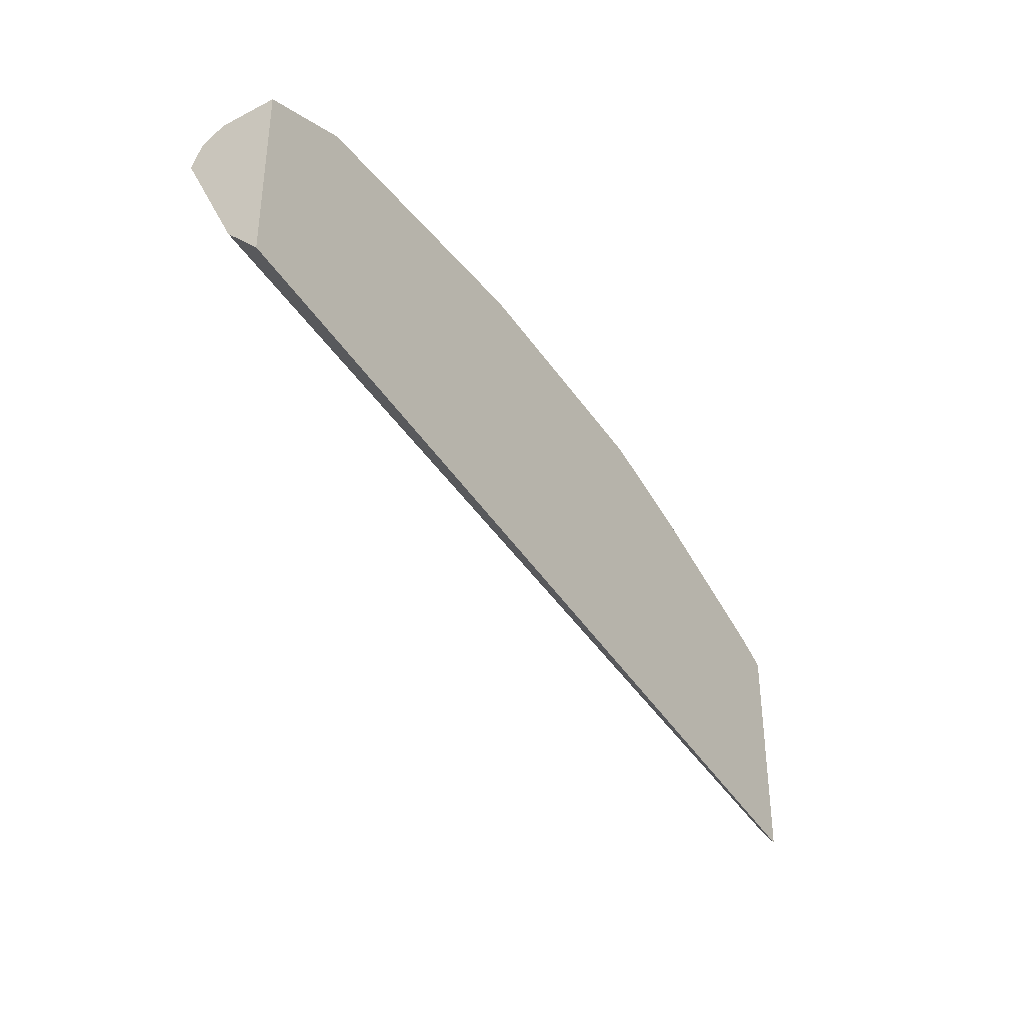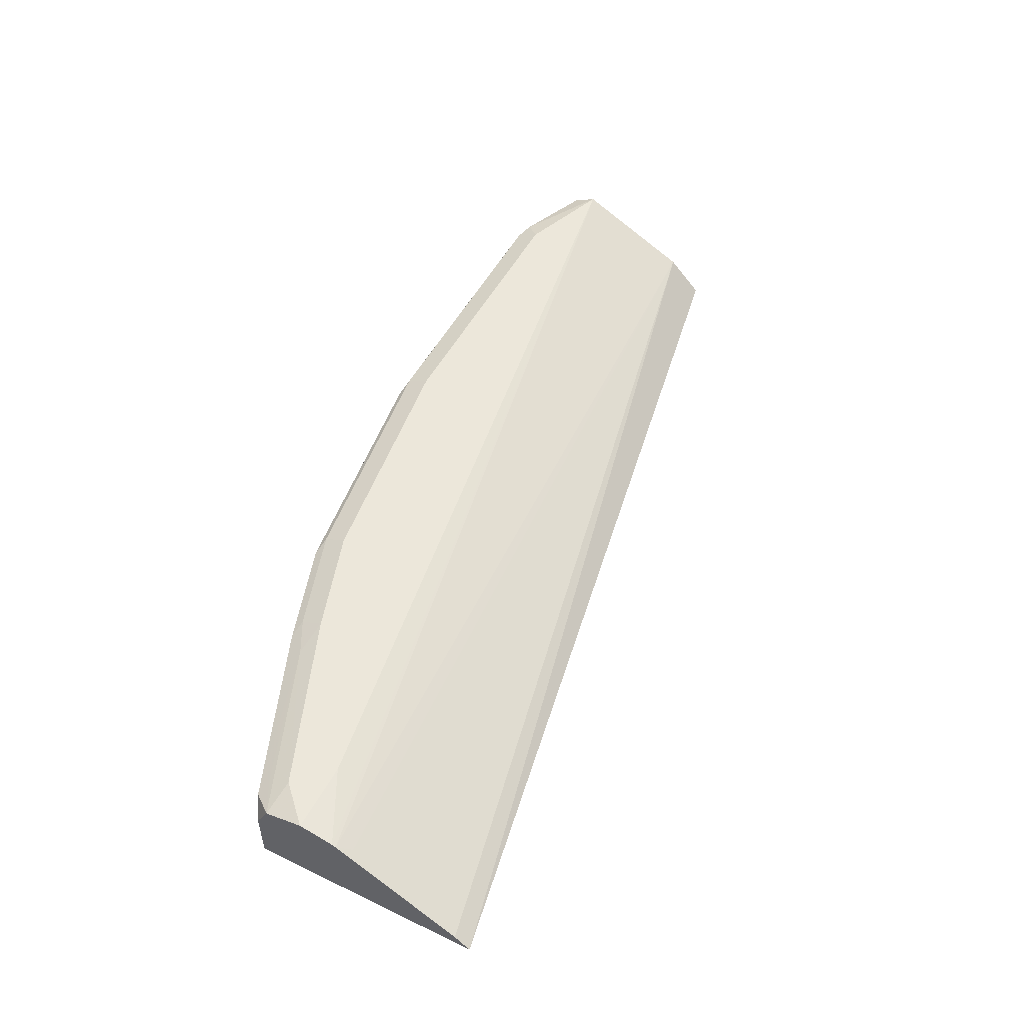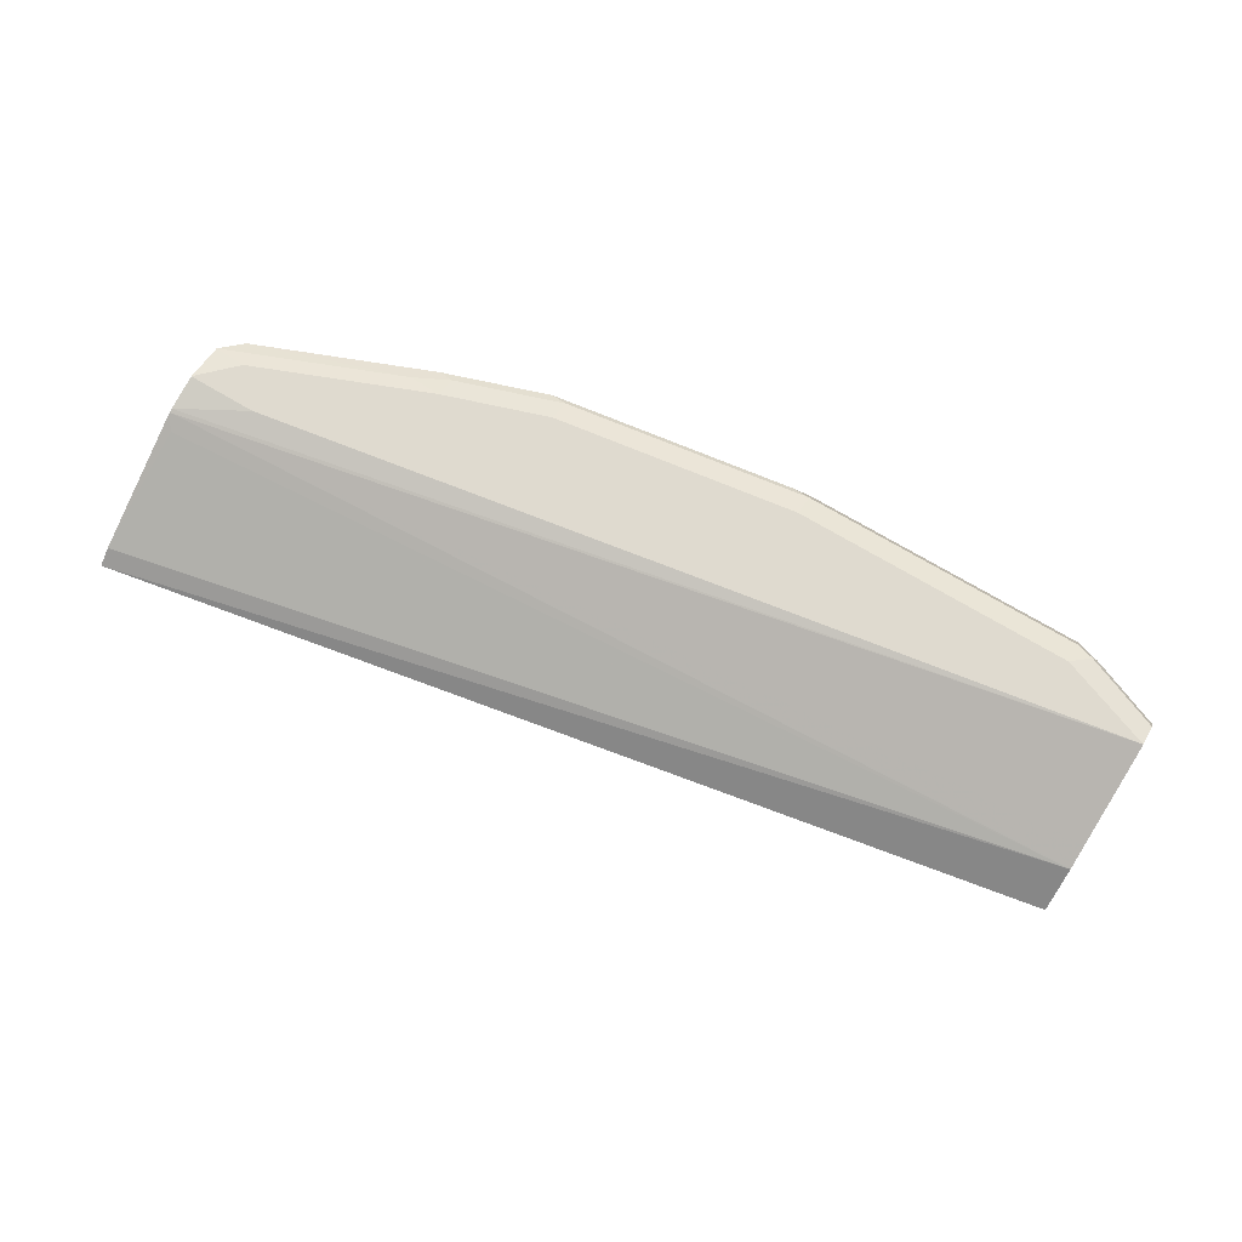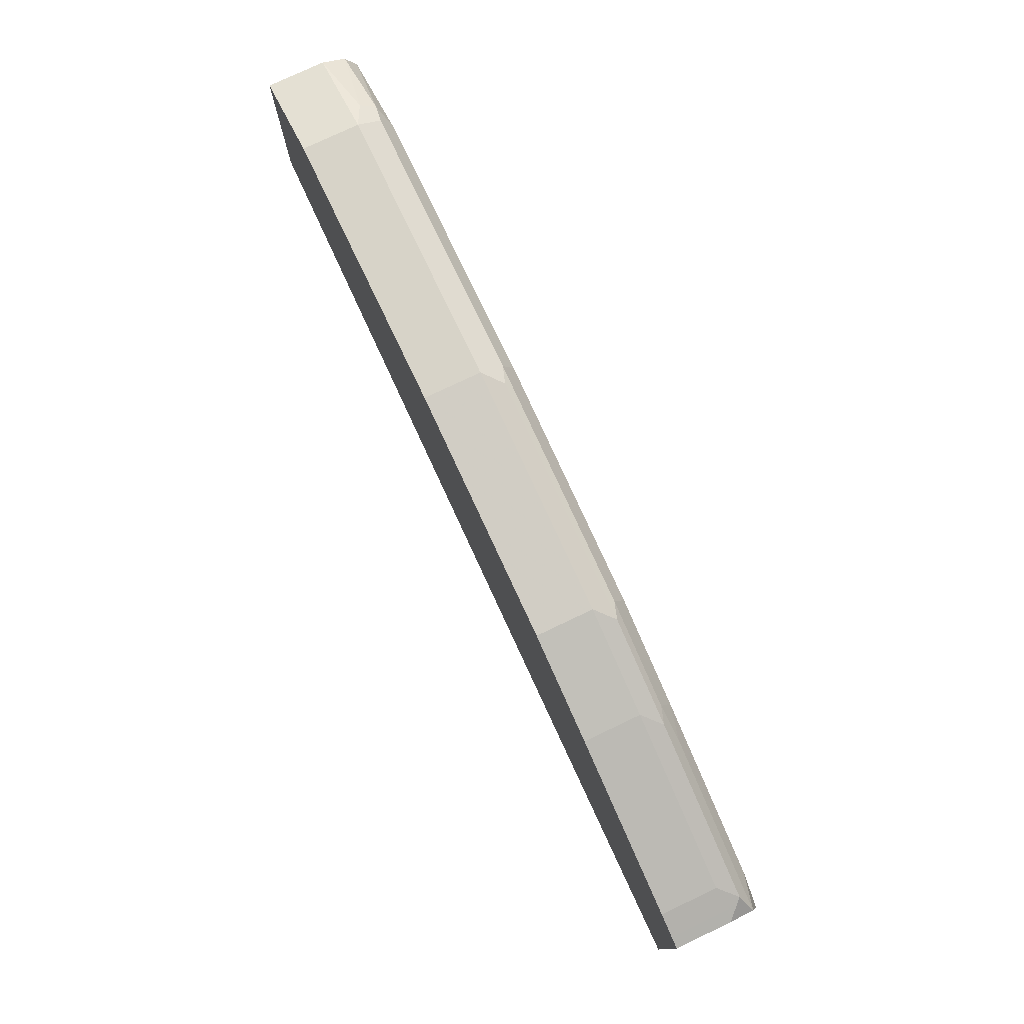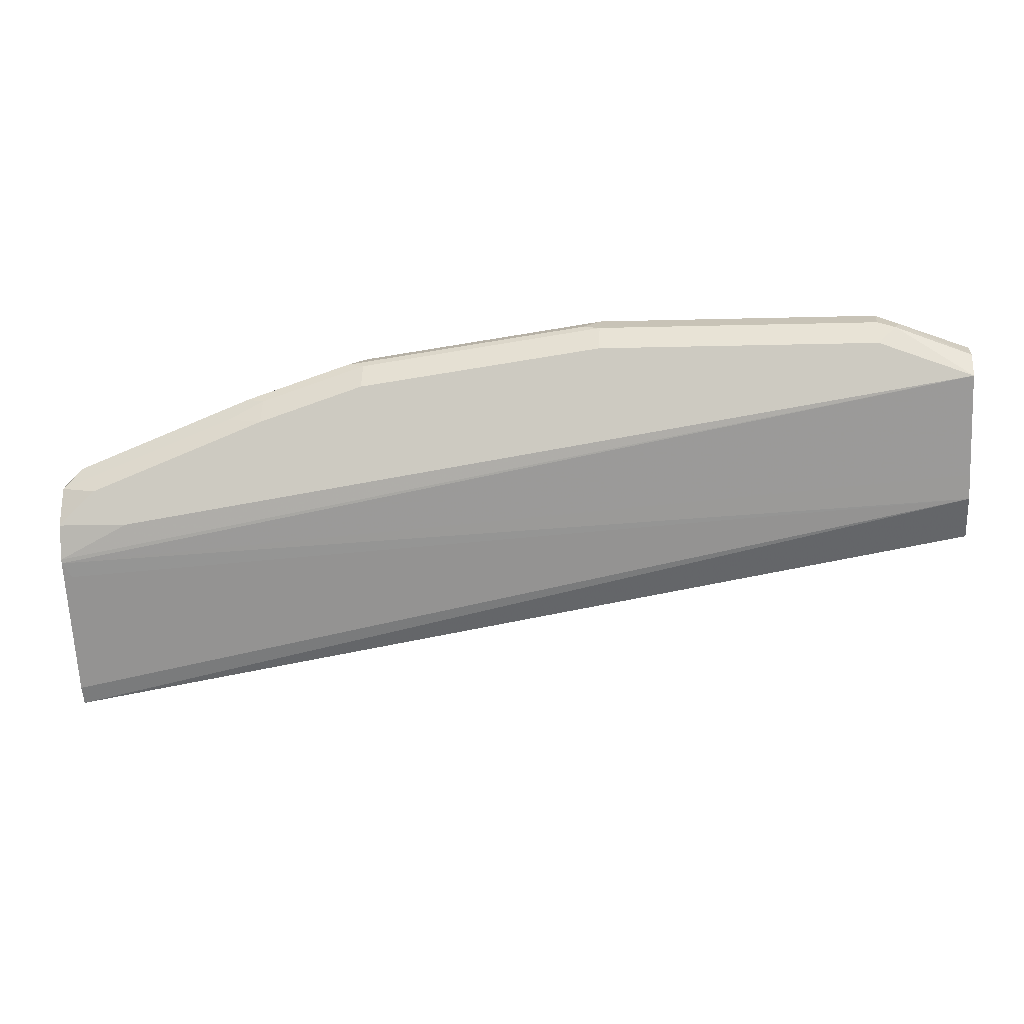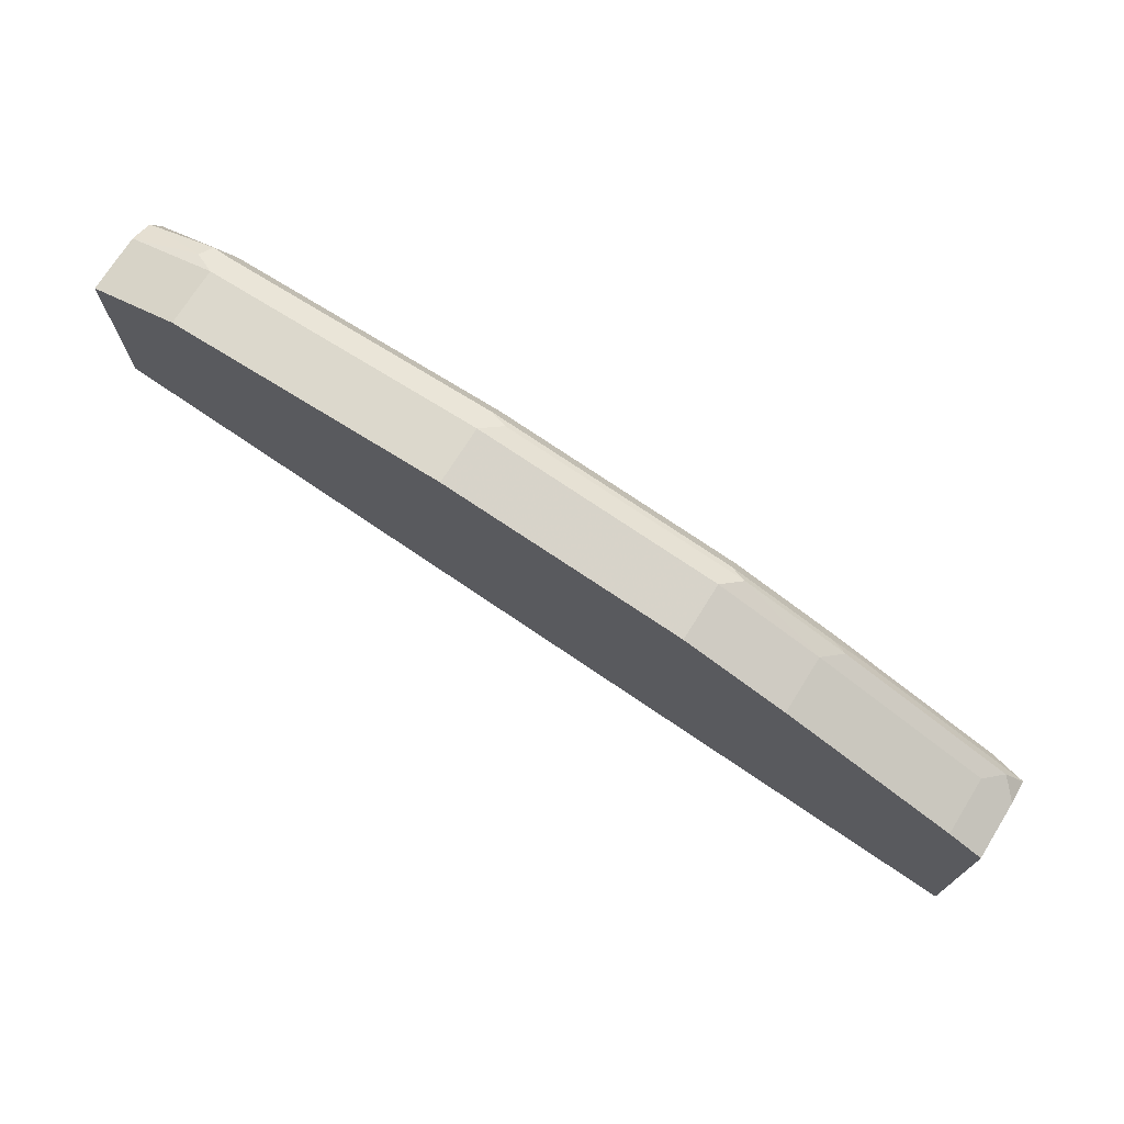
<metadata>
{"format":"obj","ext":"obj","renderer":"f3d","projection":"perspective","resolution":1024,"background":"white","views":[{"elev":-36.3,"azim":-56.6,"up":"+Z"},{"elev":51.7,"azim":117.5,"up":"+Y"},{"elev":70.6,"azim":-148.9,"up":"+Y"},{"elev":76.8,"azim":64.5,"up":"+Z"},{"elev":-6.1,"azim":-174.1,"up":"+Z"},{"elev":72.7,"azim":32.0,"up":"+Z"}]}
</metadata>
<code>
v 0.4252 -0.05664 0.7395
v 0.4252 -0.0491 0.7491
v 0.4252 -0.05664 0.8821
v -0.1412 -0.05664 0.8433
v -0.1412 -0.03542 0.8644
v 0.4198 -0.01063 0.8184
v 0.4252 -0.01426 0.8111
v 0.4252 -0.02126 0.8821
v 0.418 -0.05664 0.8857
v -0.1412 -0.05664 0.9565
v -0.1412 -0.03501 0.8652
v 0.4252 -0.005611 0.8267
v 0.4252 -0.005595 0.8742
v 0.4145 -0.01063 0.8875
v 0.418 -0.02126 0.8857
v 0.4086 -0.05664 0.8904
v -0.1412 -0.02126 0.9565
v -0.08501 -0.05664 0.9778
v -0.1412 -0.02834 0.8786
v 0.4252 -0.004702 0.829
v -0.1412 -0 0.9353
v 0.4252 -0.005284 0.874
v 0.4038 -0.02126 0.8928
v 0.4251 -0.005317 0.8742
v 0.4038 -0.007086 0.8857
v 0.3188 -0.005317 0.9167
v 0.2976 -0.007086 0.9282
v 0.3082 -0.01063 0.93
v 0.2976 -0.02126 0.9353
v 0.4038 -0.05664 0.8928
v -0.08501 -0.02126 0.9778
v -0.09915 -0.01417 0.9707
v -0.1412 -0.007086 0.9495
v 0.08508 -0.05664 0.9778
v 0.4252 -0 0.8501
v 0.3826 -0 0.8503
v -0.0956 -0.005317 0.9672
v -0.08501 -0 0.9565
v 0.4252 -0 0.8503
v 0.4038 -0 0.8715
v 0.2976 -0 0.914
v 0.2338 -0.007086 0.9495
v 0.2444 -0.01063 0.9512
v 0.2338 -0.02126 0.9565
v 0.2976 -0.05664 0.9353
v 0.08508 -0.02126 0.9778
v 0.09567 -0.01063 0.9725
v -0.08501 -0.007086 0.9707
v 0.2338 -0.05664 0.9565
v 0.08508 -0 0.9565
v 0.2338 -0 0.9353
v 0.08508 -0.007086 0.9707
f 21 35 36
f 22 39 40
f 22 40 24
f 23 45 30
f 24 40 26
f 21 39 35
f 26 41 27
f 24 26 25
f 23 29 45
f 21 40 39
f 20 36 35
f 21 51 41
f 21 50 51
f 21 38 50
f 21 37 38
f 21 33 37
f 20 21 36
f 18 46 31
f 18 34 46
f 26 40 41
f 17 32 33
f 21 41 40
f 27 41 42
f 41 51 42
f 27 43 28
f 17 31 32
f 47 52 48
f 43 46 44
f 43 47 46
f 42 47 43
f 42 52 47
f 42 50 52
f 42 51 50
f 38 52 50
f 38 48 52
f 27 42 43
f 37 48 38
f 34 49 44
f 32 37 33
f 32 48 37
f 31 48 32
f 31 47 48
f 31 46 47
f 29 49 45
f 29 44 49
f 29 43 44
f 28 43 29
f 34 44 46
f 14 29 23
f 16 23 30
f 14 27 28
f 2 5 6
f 2 6 7
f 1 5 2
f 1 4 5
f 1 10 4
f 1 18 10
f 1 34 18
f 1 49 34
f 1 45 49
f 1 30 45
f 3 8 15
f 1 16 30
f 1 3 9
f 1 13 8
f 1 22 13
f 1 39 22
f 1 35 39
f 1 20 35
f 1 12 20
f 1 7 12
f 1 2 7
f 14 28 29
f 1 9 16
f 3 15 9
f 1 8 3
f 4 17 33
f 4 10 17
f 14 26 27
f 14 25 26
f 14 24 25
f 14 22 24
f 14 23 16
f 13 22 14
f 12 21 20
f 12 19 21
f 11 19 12
f 10 31 17
f 14 16 15
f 9 15 16
f 4 33 21
f 10 18 31
f 4 21 19
f 4 19 11
f 5 11 12
f 4 11 5
f 5 12 6
f 6 12 7
f 8 13 14
f 8 14 15

</code>
